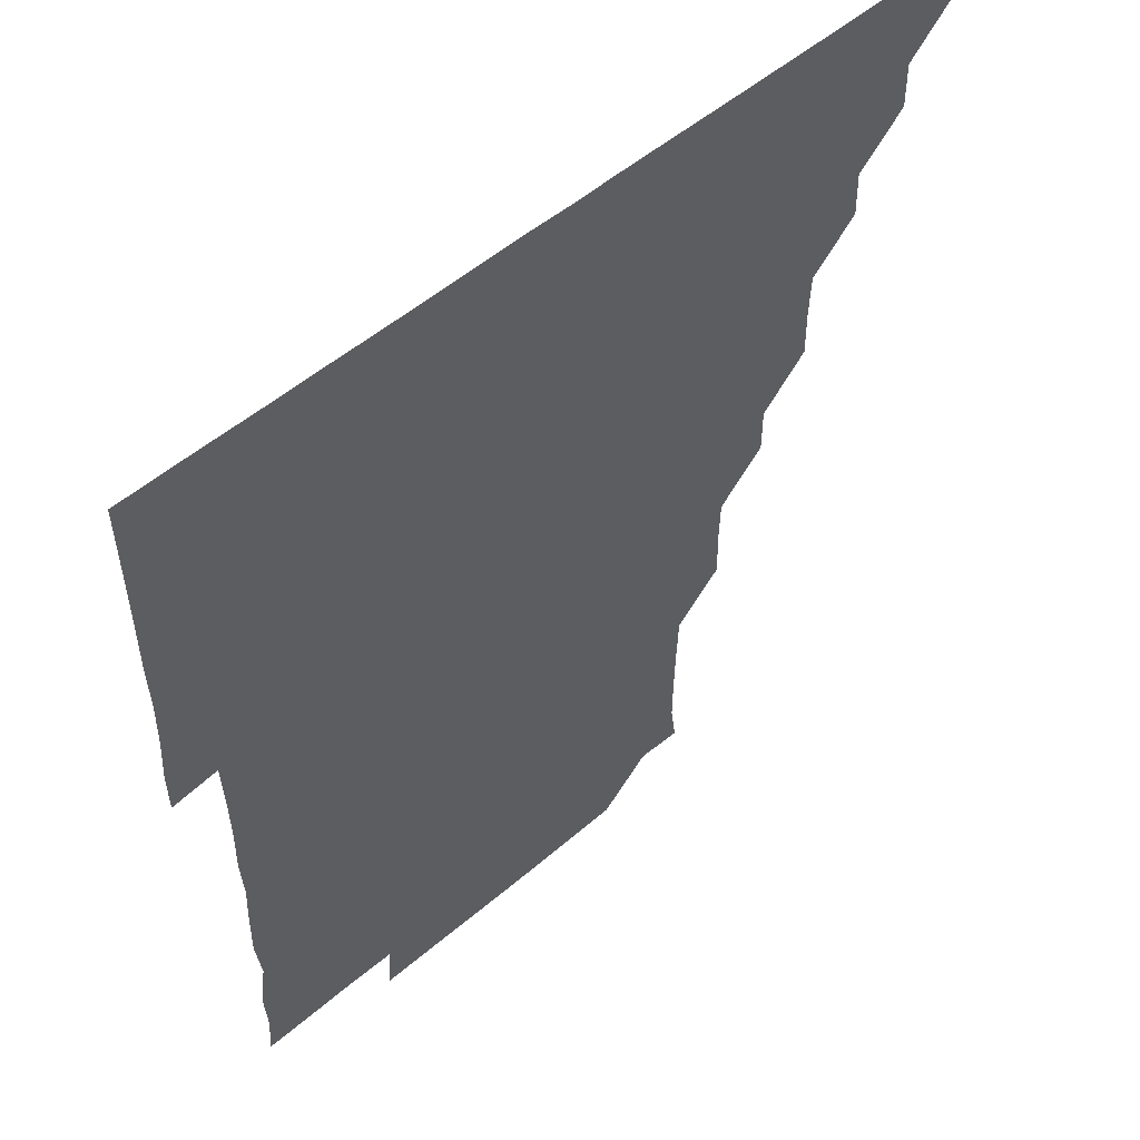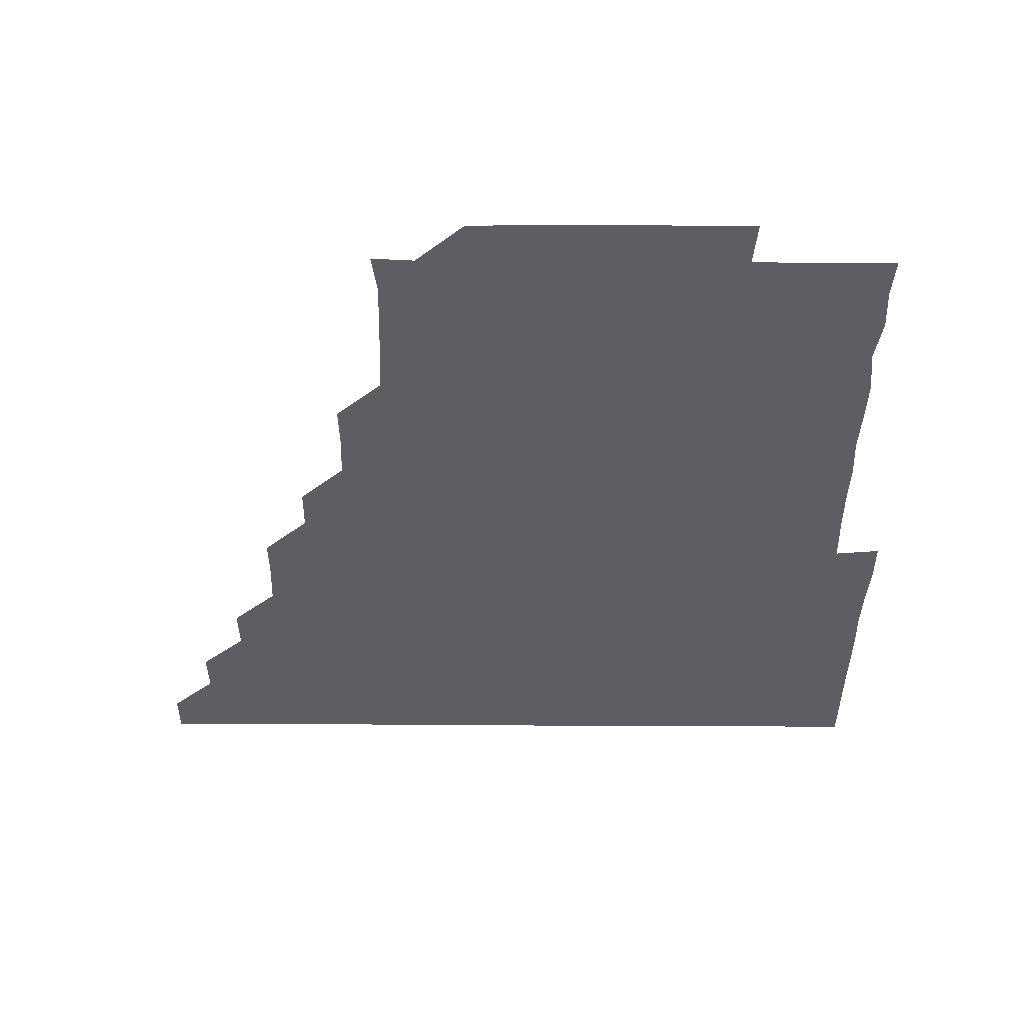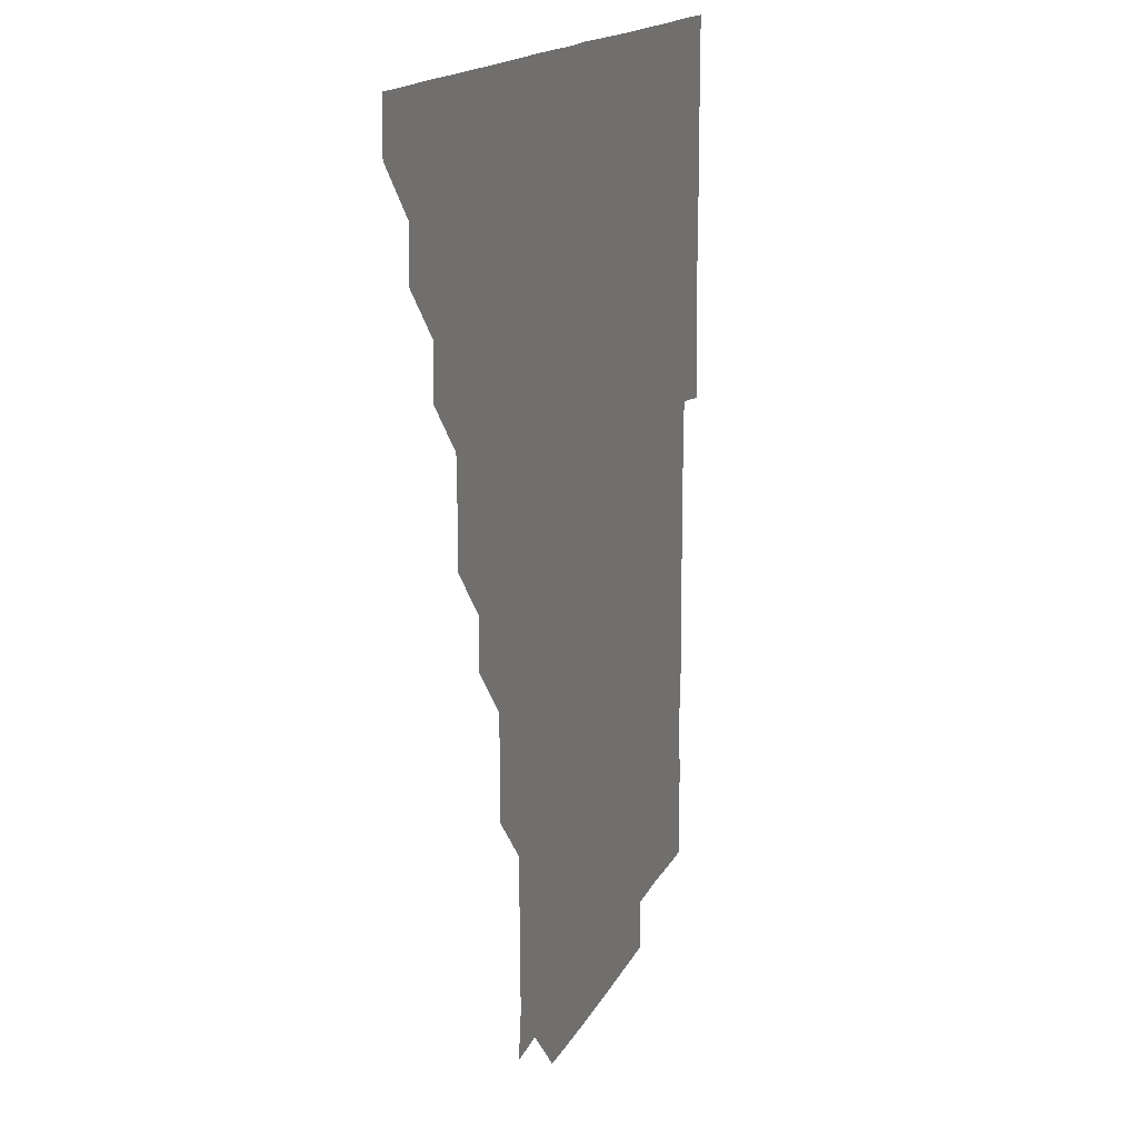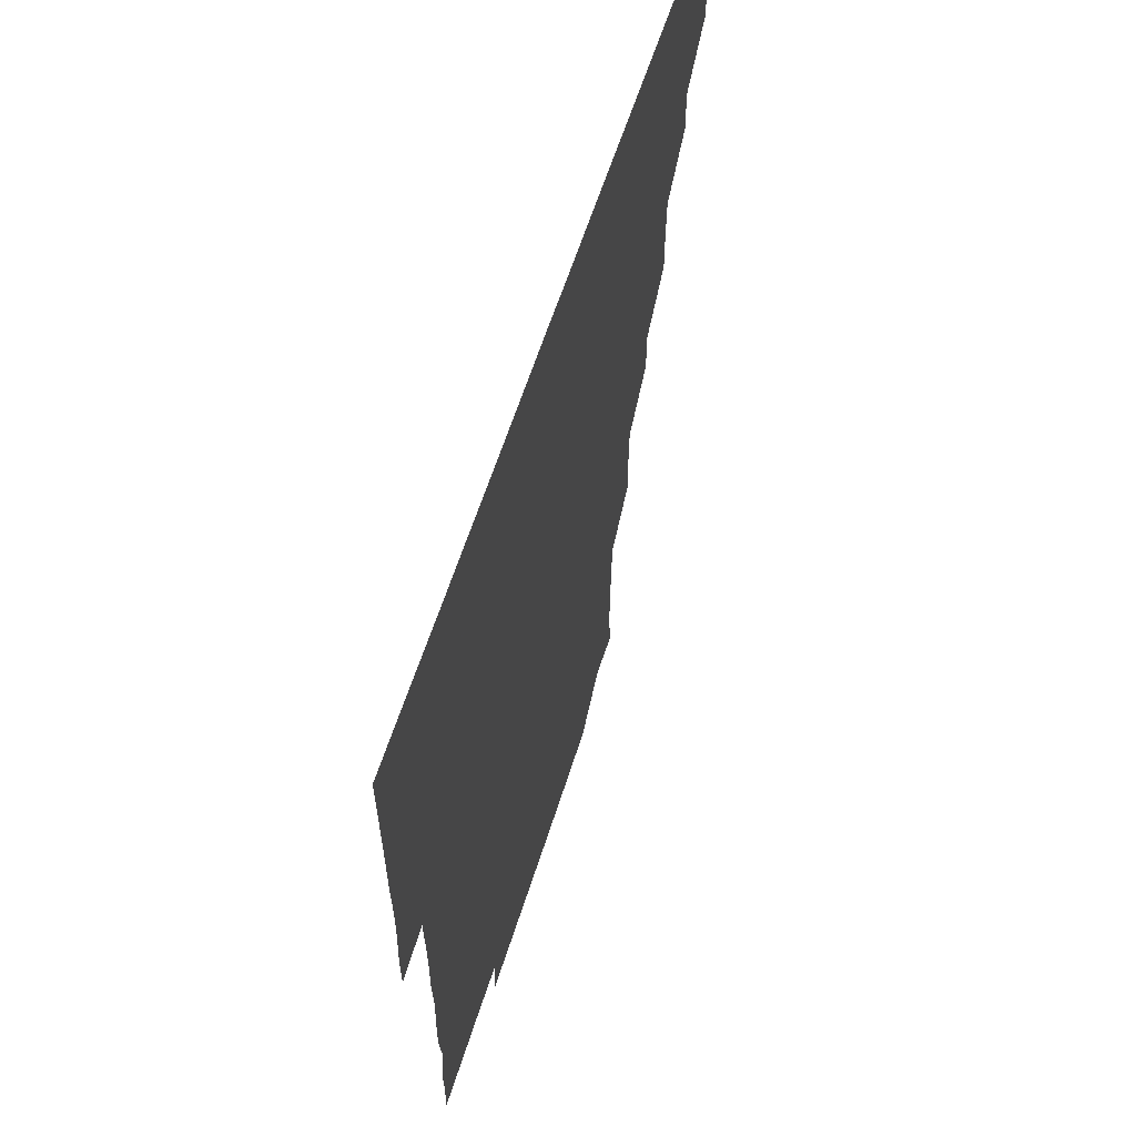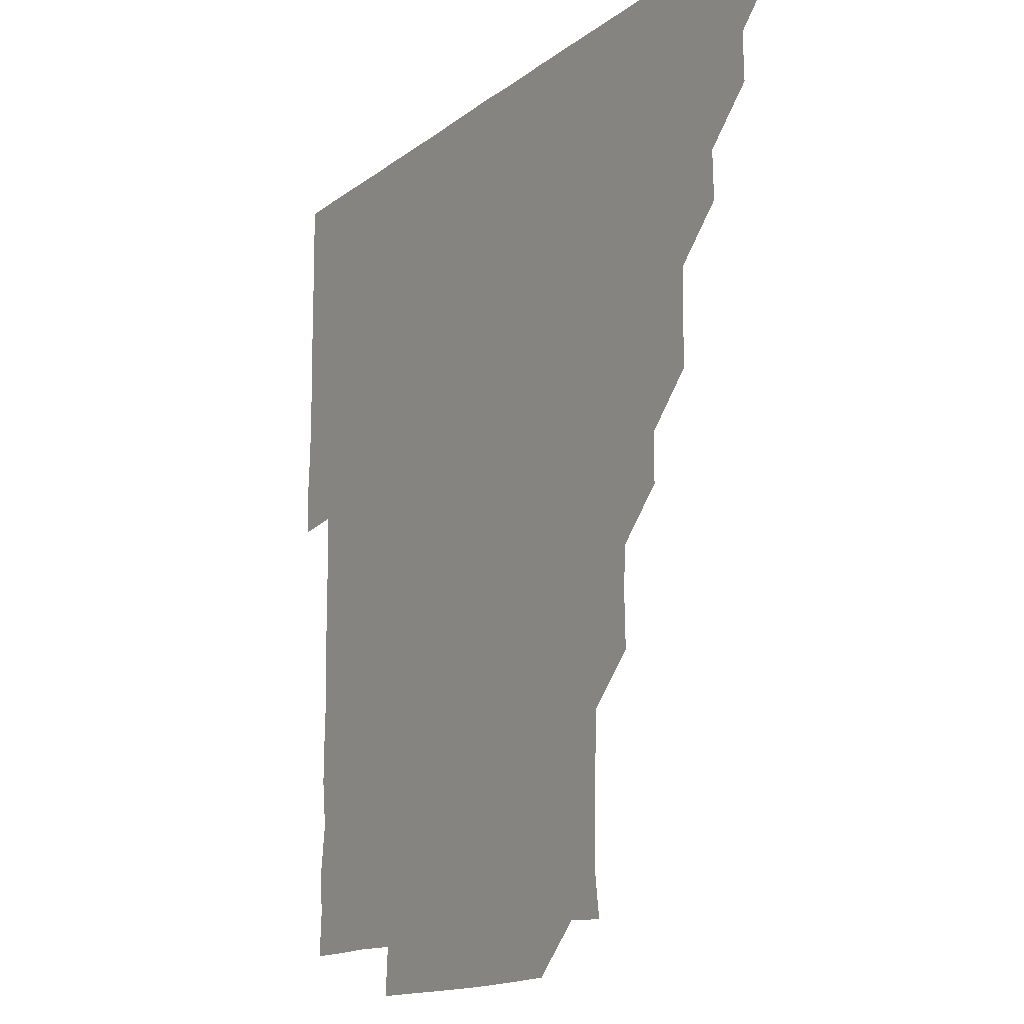
<metadata>
{"format":"obj","ext":"obj","renderer":"f3d","projection":"perspective","resolution":1024,"background":"white","views":[{"elev":53.1,"azim":137.6,"up":"+Y"},{"elev":-38.1,"azim":-0.5,"up":"+Z"},{"elev":15.1,"azim":-72.4,"up":"+Y"},{"elev":61.7,"azim":107.7,"up":"+Y"},{"elev":-14.6,"azim":-122.5,"up":"+Y"}]}
</metadata>
<code>
v 436 421 0
v 436 436 0
v 450.8 390.7 0
v 451.1 405.9 0
v 451.1 421 0
v 451 436 0
v 465.9 360.4 0
v 466.2 375.7 0
v 466.2 391.2 0
v 466 406 0
v 466 421 0
v 466 436.1 0
v 481.3 315.6 0
v 481.4 330.3 0
v 480.9 345.6 0
v 481 361.1 0
v 481.2 376.2 0
v 481.1 391.1 0
v 481 406 0
v 481 421 0
v 481 436 0
v 496.3 285.1 0
v 496.3 300.3 0
v 495.7 315.6 0
v 496.6 331.7 0
v 495.8 345.9 0
v 496.2 361.2 0
v 496 376 0
v 496 391 0
v 496 406 0
v 496.1 420.9 0
v 496 436 0
v 511.3 239.8 0
v 511.7 254.9 0
v 511.3 270.2 0
v 511.2 286.3 0
v 511 300.9 0
v 511.1 316.3 0
v 511.2 331.4 0
v 510.9 345.8 0
v 511.2 361.3 0
v 511 376 0
v 511 391 0
v 511 406 0
v 511 421 0
v 511 436 0
v 525.8 165.4 0
v 527.6 179 0
v 527.5 194.3 0
v 527 210 0
v 526.3 225.1 0
v 526.4 241.3 0
v 526 256.1 0
v 526.1 271.3 0
v 526 286 0
v 526.2 301.3 0
v 526 315.9 0
v 526 331.1 0
v 526.1 346.1 0
v 526 361 0
v 526.1 376 0
v 525.9 391 0
v 526 406 0
v 526 420.9 0
v 526 436.1 0
v 539.7 166.2 0
v 541.5 181.4 0
v 541.4 196.5 0
v 541 210.8 0
v 541 226.3 0
v 541.2 241.5 0
v 541.1 256.1 0
v 541 270.9 0
v 541.1 286.1 0
v 541 301.2 0
v 541.1 316.2 0
v 541 331.1 0
v 541 346.1 0
v 541.2 361.2 0
v 541.1 376 0
v 541 391 0
v 541 406 0
v 541 421.1 0
v 541 436.2 0
v 555.4 151 0
v 556.4 165.8 0
v 556.2 181.5 0
v 555.8 196.7 0
v 556.6 211 0
v 555.9 226.5 0
v 556.2 241.3 0
v 556 256.2 0
v 556.1 271.3 0
v 556.2 286.3 0
v 556 300.9 0
v 556 316.2 0
v 556.1 331.1 0
v 556 345.9 0
v 556 361.1 0
v 556 376 0
v 556 391 0
v 556.1 405.9 0
v 556.1 420.8 0
v 555.9 436.2 0
v 570.1 150.6 0
v 571.5 166.6 0
v 571.3 181.4 0
v 570.7 195.8 0
v 571.1 212 0
v 571 226 0
v 571.2 241.1 0
v 571.1 256 0
v 571 271.1 0
v 570.9 286.3 0
v 571.2 301.3 0
v 570.9 315.7 0
v 571 331 0
v 571 346 0
v 571 361 0
v 571 376 0
v 571 391 0
v 571 406 0
v 571 420.9 0
v 571 436 0
v 585.5 150.3 0
v 586.1 166.5 0
v 586 181.4 0
v 586.5 195.7 0
v 585.6 211.2 0
v 586 225.6 0
v 585.8 241.3 0
v 586 256.3 0
v 586.1 271.1 0
v 586 285.9 0
v 586 301.3 0
v 586.1 316.2 0
v 586.1 331.3 0
v 586 346.1 0
v 586 361.1 0
v 586.1 376 0
v 586 391 0
v 586 405.9 0
v 586 421 0
v 586 436.3 0
v 600.8 150.2 0
v 600.9 166.5 0
v 600.8 181.4 0
v 601.1 196.9 0
v 601.1 211.1 0
v 601.3 226.1 0
v 601 241.1 0
v 600.8 256.1 0
v 601.1 271.1 0
v 601 286.2 0
v 601 301.2 0
v 601 315.9 0
v 601 331.1 0
v 601 345.9 0
v 601 361.1 0
v 601 376 0
v 601 391 0
v 601 406 0
v 601 420.9 0
v 600.8 436.1 0
v 616.1 150.3 0
v 615.8 166.5 0
v 616.1 181.5 0
v 615.9 195.9 0
v 616 211.1 0
v 616 226.4 0
v 616 241.6 0
v 616.1 255.9 0
v 615.9 271.3 0
v 616 286.2 0
v 615.9 301.2 0
v 616.1 316.3 0
v 616 331 0
v 616 346.1 0
v 616 361 0
v 616 376.1 0
v 616 391 0
v 616.1 405.9 0
v 616 421.1 0
v 615.8 436 0
v 631.5 150.4 0
v 630.8 166.2 0
v 630.9 181.2 0
v 631 196 0
v 631 211.3 0
v 631 226.4 0
v 630.8 241.1 0
v 631.2 256.3 0
v 631 271 0
v 631 286.1 0
v 631 300.9 0
v 631 316.2 0
v 631 331.1 0
v 631 346 0
v 631 361.2 0
v 631 376.1 0
v 631 391 0
v 631 406 0
v 631.1 420.9 0
v 630.9 436 0
v 646.2 150.5 0
v 645.1 165.9 0
v 645.7 181.3 0
v 645.9 196.5 0
v 646 211.5 0
v 645.8 226.6 0
v 646 241 0
v 645.8 256.6 0
v 646 271.1 0
v 646.1 286.1 0
v 646.1 300.9 0
v 645.8 316.1 0
v 645.9 331.4 0
v 646.1 346 0
v 646 360.9 0
v 646 376.1 0
v 646.1 391.1 0
v 646.1 406 0
v 646.1 420.9 0
v 645.8 436 0
v 662.1 166.2 0
v 661 181.3 0
v 661 196 0
v 660.6 211.6 0
v 660.8 226.4 0
v 661 241.1 0
v 660.8 256.1 0
v 660.9 271.2 0
v 660.8 286.3 0
v 660.9 301.5 0
v 661 316.1 0
v 660.9 331.1 0
v 661 346.2 0
v 661 361 0
v 661 376.1 0
v 661 391 0
v 661 406 0
v 661 421 0
v 661 435.9 0
v 677.2 165.9 0
v 675.6 181.5 0
v 675.7 197 0
v 675.5 211.2 0
v 675.7 226.6 0
v 675.6 241.5 0
v 675.8 256 0
v 675.6 271.6 0
v 675.6 286.5 0
v 675.7 301.3 0
v 675.9 316.4 0
v 675.8 331.2 0
v 675.7 346.3 0
v 675.8 361.5 0
v 676 376.1 0
v 676 391.2 0
v 676 406 0
v 676 420.9 0
v 676 436 0
v 691.2 165.9 0
v 690.3 179.8 0
v 691.2 194.2 0
v 689.2 209.4 0
v 690.9 224.6 0
v 690.6 239.4 0
v 690 254.8 0
v 690.9 269.8 0
v 690.6 284.8 0
v 690.8 300.1 0
v 691.4 317.1 0
v 690.5 331.8 0
v 690.6 346 0
v 690.8 361 0
v 690.7 376.2 0
v 690.7 391.3 0
v 691 406.1 0
v 690.9 420.9 0
v 691 436.1 0
v 706.4 315.4 0
v 706.6 329.7 0
v 705.7 344.5 0
v 705.4 360 0
v 705.8 375.3 0
v 705.8 390.5 0
v 705.8 405.9 0
v 705.9 421 0
v 706 436 0
f 4 5 1
f 1 5 2
f 5 6 2
f 8 9 3
f 3 9 4
f 9 10 4
f 4 10 5
f 10 11 5
f 5 11 6
f 11 12 6
f 15 16 7
f 7 16 8
f 16 17 8
f 8 17 9
f 17 18 9
f 9 18 10
f 18 19 10
f 10 19 11
f 19 20 11
f 11 20 12
f 20 21 12
f 23 24 13
f 13 24 14
f 24 25 14
f 14 25 15
f 25 26 15
f 15 26 16
f 26 27 16
f 16 27 17
f 27 28 17
f 17 28 18
f 28 29 18
f 18 29 19
f 29 30 19
f 19 30 20
f 30 31 20
f 20 31 21
f 31 32 21
f 35 36 22
f 22 36 23
f 36 37 23
f 23 37 24
f 37 38 24
f 24 38 25
f 38 39 25
f 25 39 26
f 39 40 26
f 26 40 27
f 40 41 27
f 27 41 28
f 41 42 28
f 28 42 29
f 42 43 29
f 29 43 30
f 43 44 30
f 30 44 31
f 44 45 31
f 31 45 32
f 45 46 32
f 51 52 33
f 33 52 34
f 52 53 34
f 34 53 35
f 53 54 35
f 35 54 36
f 54 55 36
f 36 55 37
f 55 56 37
f 37 56 38
f 56 57 38
f 38 57 39
f 57 58 39
f 39 58 40
f 58 59 40
f 40 59 41
f 59 60 41
f 41 60 42
f 60 61 42
f 42 61 43
f 61 62 43
f 43 62 44
f 62 63 44
f 44 63 45
f 63 64 45
f 45 64 46
f 64 65 46
f 47 66 48
f 66 67 48
f 48 67 49
f 67 68 49
f 49 68 50
f 68 69 50
f 50 69 51
f 69 70 51
f 51 70 52
f 70 71 52
f 52 71 53
f 71 72 53
f 53 72 54
f 72 73 54
f 54 73 55
f 73 74 55
f 55 74 56
f 74 75 56
f 56 75 57
f 75 76 57
f 57 76 58
f 76 77 58
f 58 77 59
f 77 78 59
f 59 78 60
f 78 79 60
f 60 79 61
f 79 80 61
f 61 80 62
f 80 81 62
f 62 81 63
f 81 82 63
f 63 82 64
f 82 83 64
f 64 83 65
f 83 84 65
f 85 86 66
f 66 86 67
f 86 87 67
f 67 87 68
f 87 88 68
f 68 88 69
f 88 89 69
f 69 89 70
f 89 90 70
f 70 90 71
f 90 91 71
f 71 91 72
f 91 92 72
f 72 92 73
f 92 93 73
f 73 93 74
f 93 94 74
f 74 94 75
f 94 95 75
f 75 95 76
f 95 96 76
f 76 96 77
f 96 97 77
f 77 97 78
f 97 98 78
f 78 98 79
f 98 99 79
f 79 99 80
f 99 100 80
f 80 100 81
f 100 101 81
f 81 101 82
f 101 102 82
f 82 102 83
f 102 103 83
f 83 103 84
f 103 104 84
f 85 105 86
f 105 106 86
f 86 106 87
f 106 107 87
f 87 107 88
f 107 108 88
f 88 108 89
f 108 109 89
f 89 109 90
f 109 110 90
f 90 110 91
f 110 111 91
f 91 111 92
f 111 112 92
f 92 112 93
f 112 113 93
f 93 113 94
f 113 114 94
f 94 114 95
f 114 115 95
f 95 115 96
f 115 116 96
f 96 116 97
f 116 117 97
f 97 117 98
f 117 118 98
f 98 118 99
f 118 119 99
f 99 119 100
f 119 120 100
f 100 120 101
f 120 121 101
f 101 121 102
f 121 122 102
f 102 122 103
f 122 123 103
f 103 123 104
f 123 124 104
f 105 125 106
f 125 126 106
f 106 126 107
f 126 127 107
f 107 127 108
f 127 128 108
f 108 128 109
f 128 129 109
f 109 129 110
f 129 130 110
f 110 130 111
f 130 131 111
f 111 131 112
f 131 132 112
f 112 132 113
f 132 133 113
f 113 133 114
f 133 134 114
f 114 134 115
f 134 135 115
f 115 135 116
f 135 136 116
f 116 136 117
f 136 137 117
f 117 137 118
f 137 138 118
f 118 138 119
f 138 139 119
f 119 139 120
f 139 140 120
f 120 140 121
f 140 141 121
f 121 141 122
f 141 142 122
f 122 142 123
f 142 143 123
f 123 143 124
f 143 144 124
f 125 145 126
f 145 146 126
f 126 146 127
f 146 147 127
f 127 147 128
f 147 148 128
f 128 148 129
f 148 149 129
f 129 149 130
f 149 150 130
f 130 150 131
f 150 151 131
f 131 151 132
f 151 152 132
f 132 152 133
f 152 153 133
f 133 153 134
f 153 154 134
f 134 154 135
f 154 155 135
f 135 155 136
f 155 156 136
f 136 156 137
f 156 157 137
f 137 157 138
f 157 158 138
f 138 158 139
f 158 159 139
f 139 159 140
f 159 160 140
f 140 160 141
f 160 161 141
f 141 161 142
f 161 162 142
f 142 162 143
f 162 163 143
f 143 163 144
f 163 164 144
f 145 165 146
f 165 166 146
f 146 166 147
f 166 167 147
f 147 167 148
f 167 168 148
f 148 168 149
f 168 169 149
f 149 169 150
f 169 170 150
f 150 170 151
f 170 171 151
f 151 171 152
f 171 172 152
f 152 172 153
f 172 173 153
f 153 173 154
f 173 174 154
f 154 174 155
f 174 175 155
f 155 175 156
f 175 176 156
f 156 176 157
f 176 177 157
f 157 177 158
f 177 178 158
f 158 178 159
f 178 179 159
f 159 179 160
f 179 180 160
f 160 180 161
f 180 181 161
f 161 181 162
f 181 182 162
f 162 182 163
f 182 183 163
f 163 183 164
f 183 184 164
f 165 185 166
f 185 186 166
f 166 186 167
f 186 187 167
f 167 187 168
f 187 188 168
f 168 188 169
f 188 189 169
f 169 189 170
f 189 190 170
f 170 190 171
f 190 191 171
f 171 191 172
f 191 192 172
f 172 192 173
f 192 193 173
f 173 193 174
f 193 194 174
f 174 194 175
f 194 195 175
f 175 195 176
f 195 196 176
f 176 196 177
f 196 197 177
f 177 197 178
f 197 198 178
f 178 198 179
f 198 199 179
f 179 199 180
f 199 200 180
f 180 200 181
f 200 201 181
f 181 201 182
f 201 202 182
f 182 202 183
f 202 203 183
f 183 203 184
f 203 204 184
f 185 205 186
f 205 206 186
f 186 206 187
f 206 207 187
f 187 207 188
f 207 208 188
f 188 208 189
f 208 209 189
f 189 209 190
f 209 210 190
f 190 210 191
f 210 211 191
f 191 211 192
f 211 212 192
f 192 212 193
f 212 213 193
f 193 213 194
f 213 214 194
f 194 214 195
f 214 215 195
f 195 215 196
f 215 216 196
f 196 216 197
f 216 217 197
f 197 217 198
f 217 218 198
f 198 218 199
f 218 219 199
f 199 219 200
f 219 220 200
f 200 220 201
f 220 221 201
f 201 221 202
f 221 222 202
f 202 222 203
f 222 223 203
f 203 223 204
f 223 224 204
f 206 225 207
f 225 226 207
f 207 226 208
f 226 227 208
f 208 227 209
f 227 228 209
f 209 228 210
f 228 229 210
f 210 229 211
f 229 230 211
f 211 230 212
f 230 231 212
f 212 231 213
f 231 232 213
f 213 232 214
f 232 233 214
f 214 233 215
f 233 234 215
f 215 234 216
f 234 235 216
f 216 235 217
f 235 236 217
f 217 236 218
f 236 237 218
f 218 237 219
f 237 238 219
f 219 238 220
f 238 239 220
f 220 239 221
f 239 240 221
f 221 240 222
f 240 241 222
f 222 241 223
f 241 242 223
f 223 242 224
f 242 243 224
f 225 244 226
f 244 245 226
f 226 245 227
f 245 246 227
f 227 246 228
f 246 247 228
f 228 247 229
f 247 248 229
f 229 248 230
f 248 249 230
f 230 249 231
f 249 250 231
f 231 250 232
f 250 251 232
f 232 251 233
f 251 252 233
f 233 252 234
f 252 253 234
f 234 253 235
f 253 254 235
f 235 254 236
f 254 255 236
f 236 255 237
f 255 256 237
f 237 256 238
f 256 257 238
f 238 257 239
f 257 258 239
f 239 258 240
f 258 259 240
f 240 259 241
f 259 260 241
f 241 260 242
f 260 261 242
f 242 261 243
f 261 262 243
f 244 263 245
f 263 264 245
f 245 264 246
f 264 265 246
f 246 265 247
f 265 266 247
f 247 266 248
f 266 267 248
f 248 267 249
f 267 268 249
f 249 268 250
f 268 269 250
f 250 269 251
f 269 270 251
f 251 270 252
f 270 271 252
f 252 271 253
f 271 272 253
f 253 272 254
f 272 273 254
f 254 273 255
f 273 274 255
f 255 274 256
f 274 275 256
f 256 275 257
f 275 276 257
f 257 276 258
f 276 277 258
f 258 277 259
f 277 278 259
f 259 278 260
f 278 279 260
f 260 279 261
f 279 280 261
f 261 280 262
f 280 281 262
f 273 282 274
f 282 283 274
f 274 283 275
f 283 284 275
f 275 284 276
f 284 285 276
f 276 285 277
f 285 286 277
f 277 286 278
f 286 287 278
f 278 287 279
f 287 288 279
f 279 288 280
f 288 289 280
f 280 289 281
f 289 290 281

</code>
